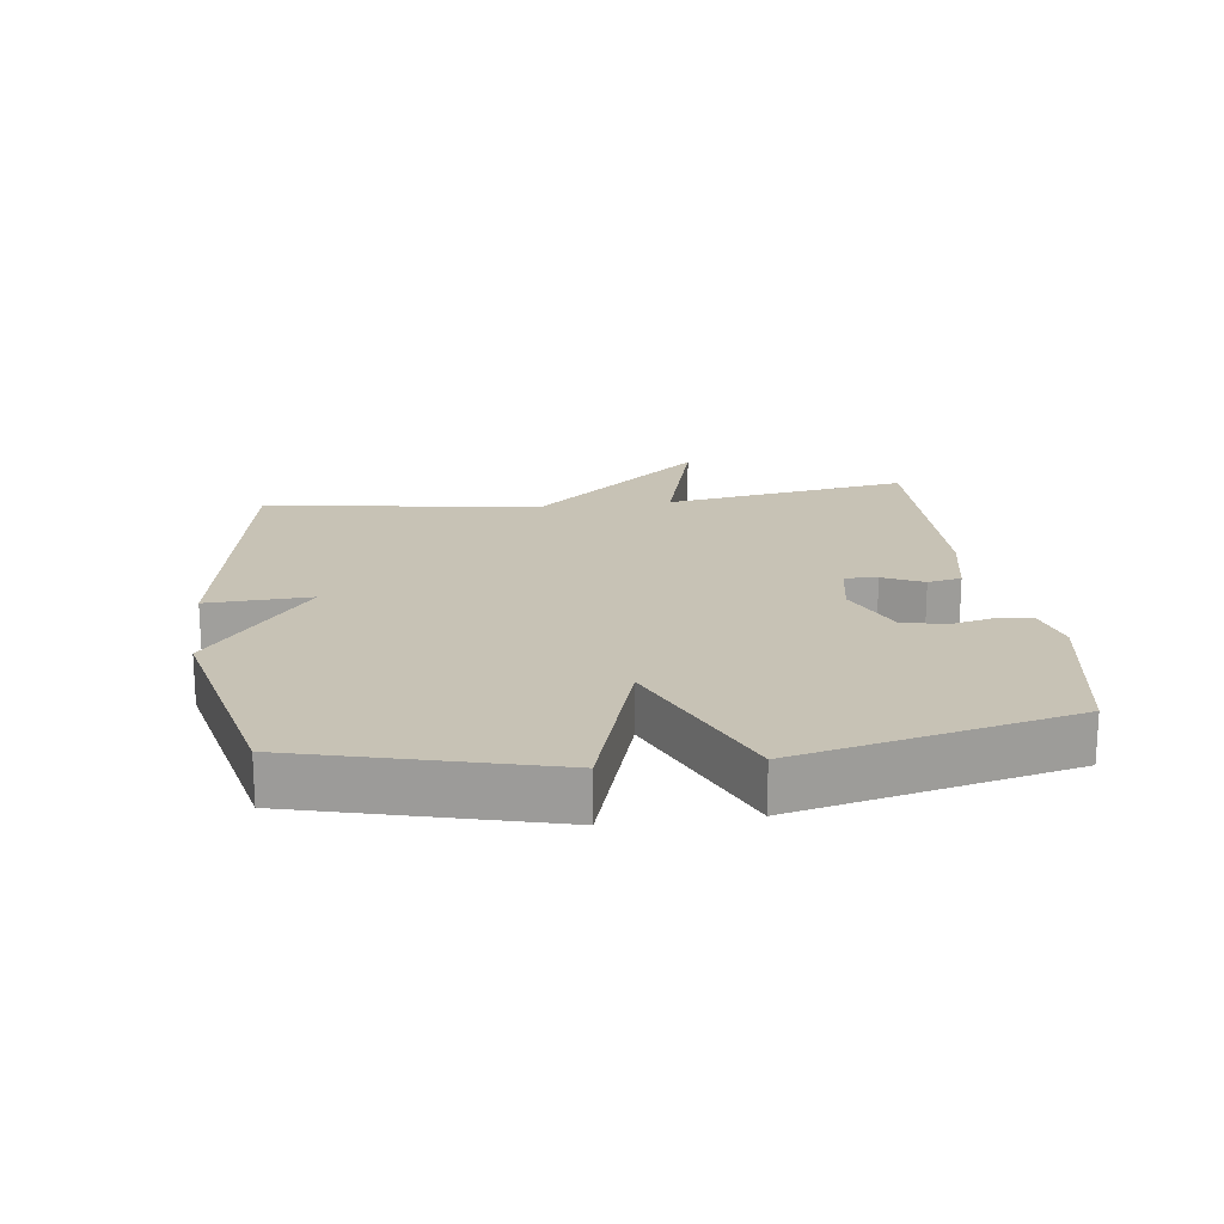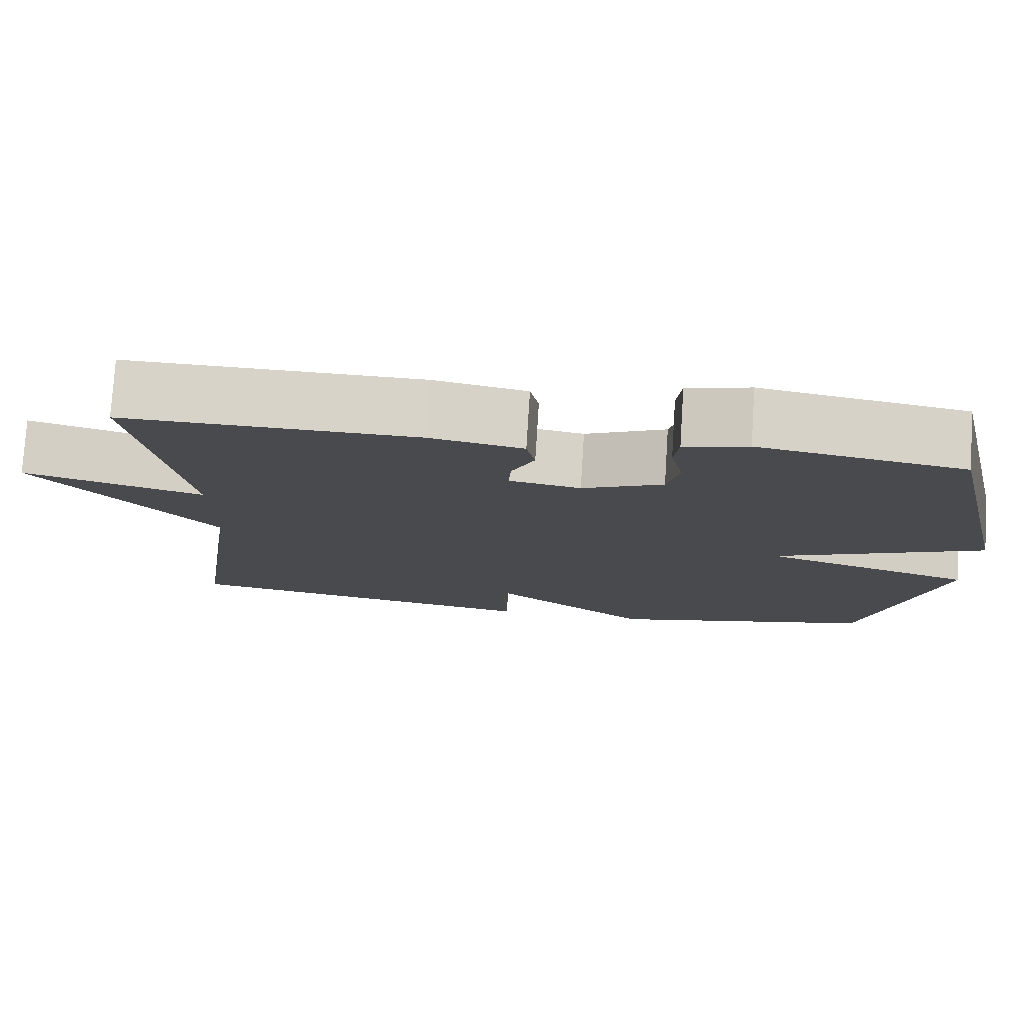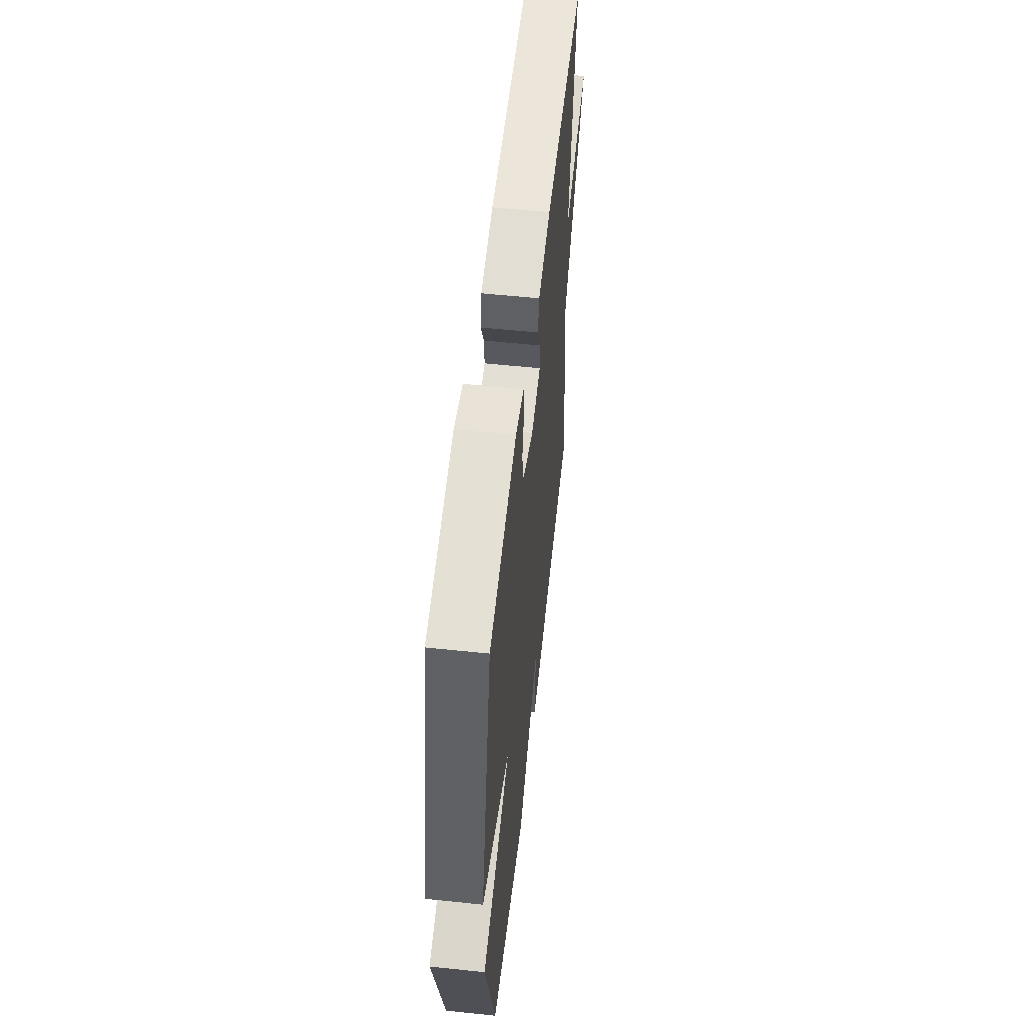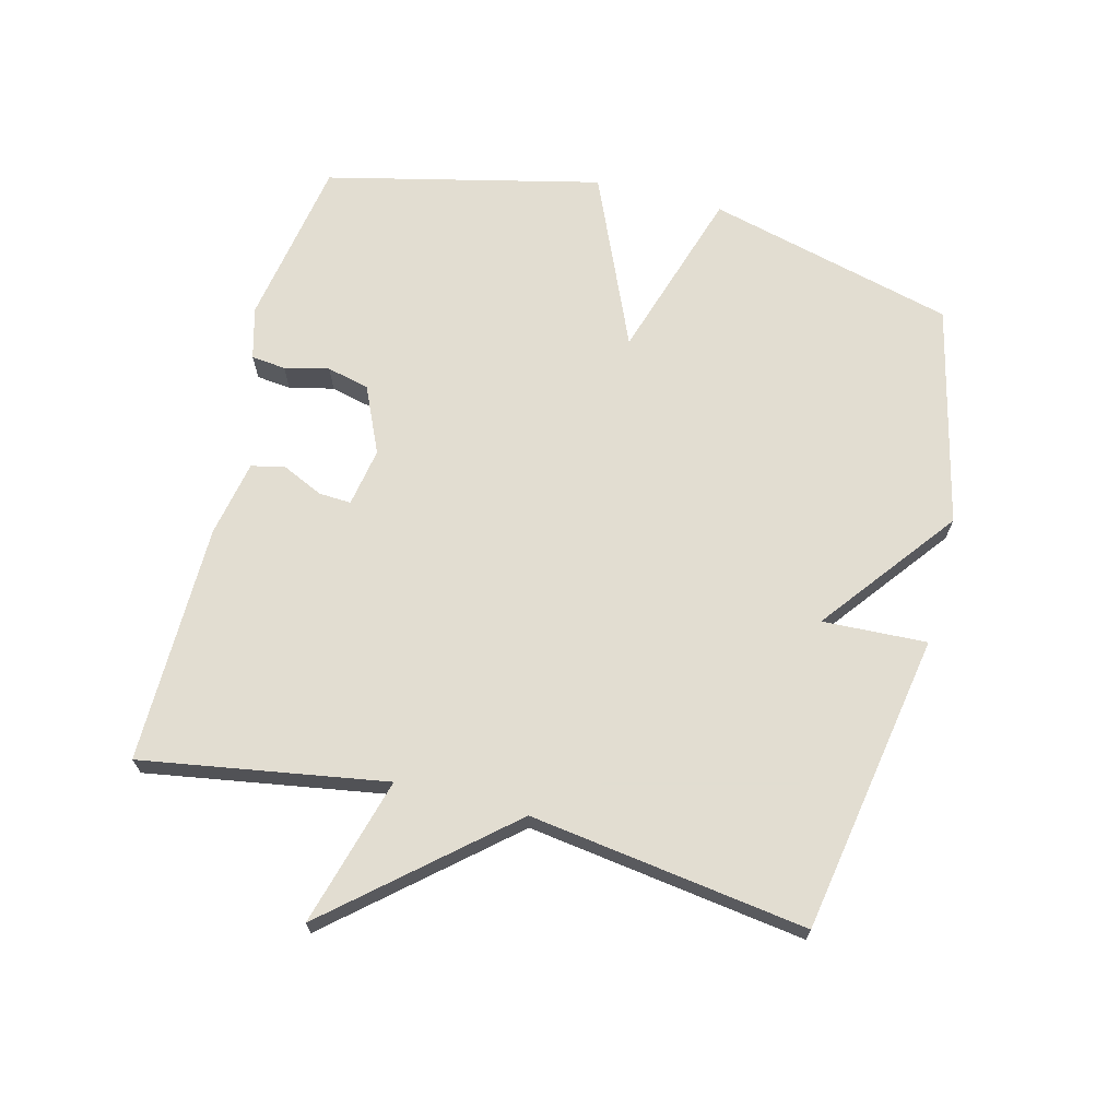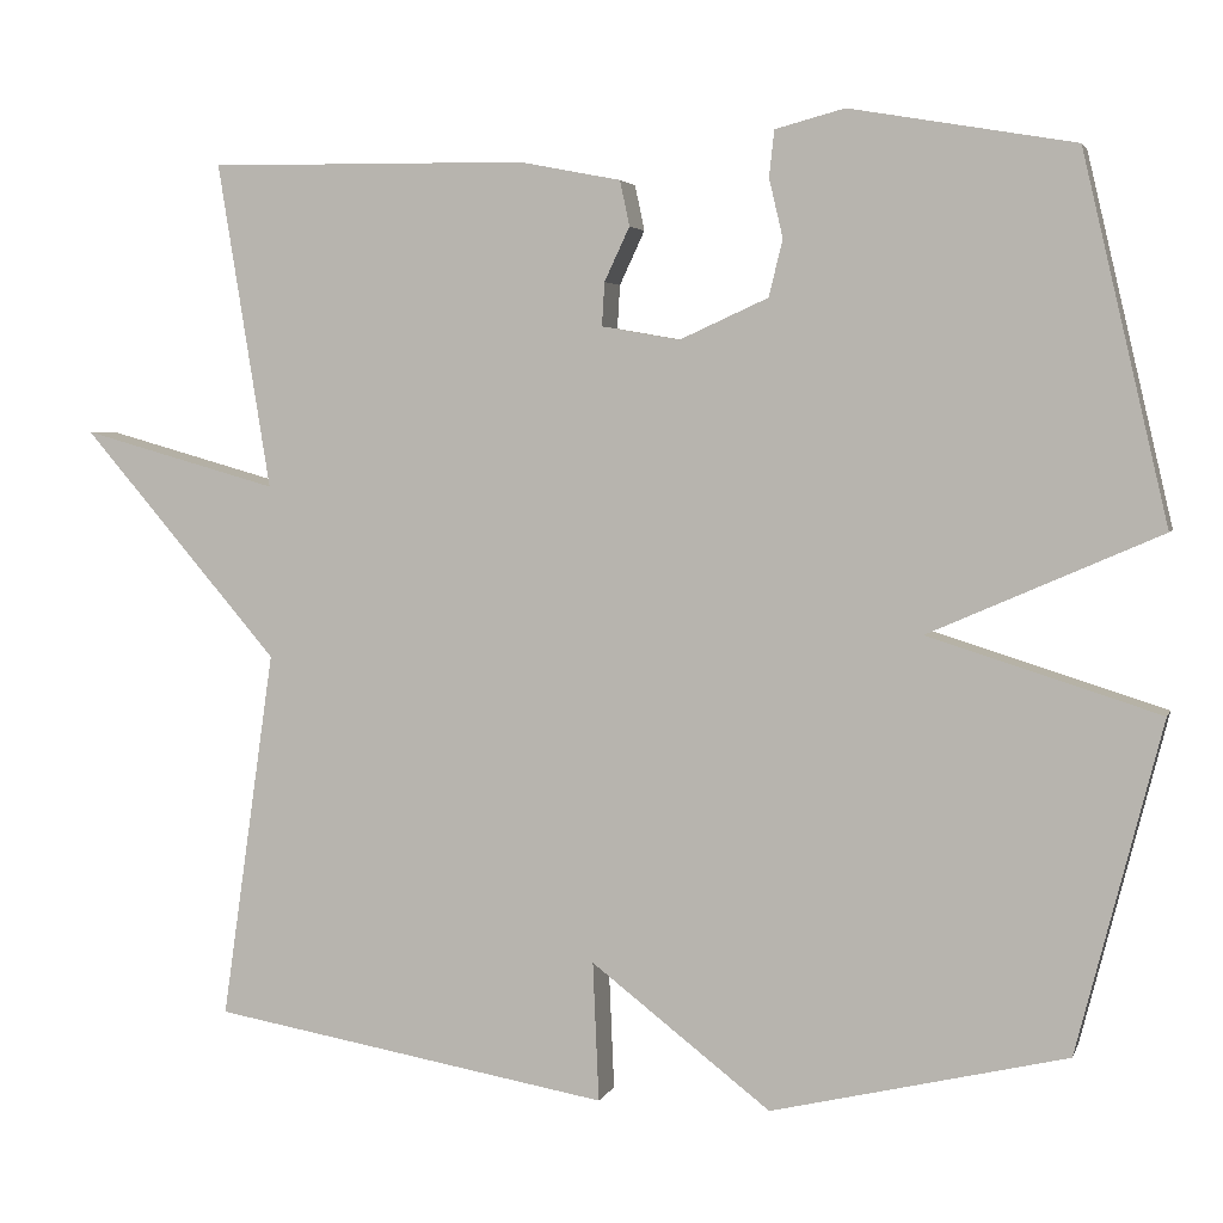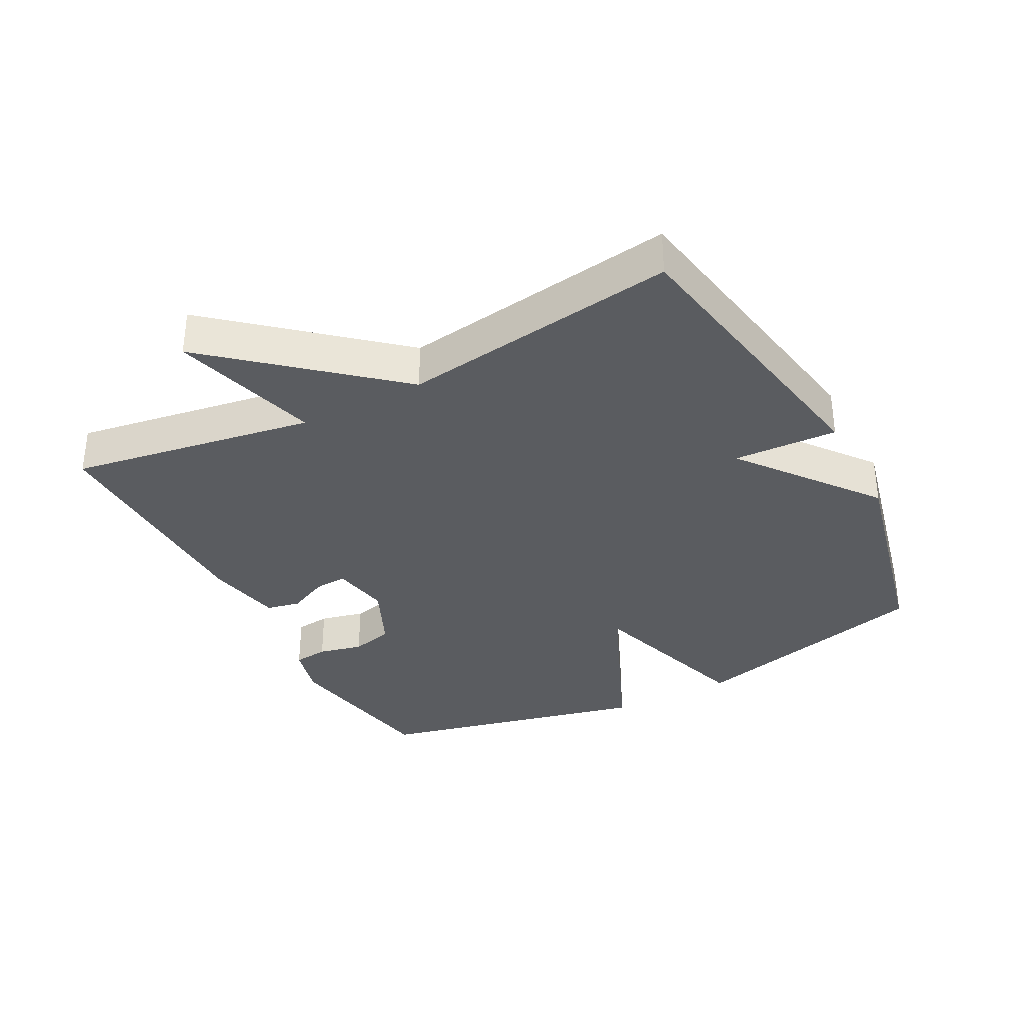
<metadata>
{"format":"obj","ext":"obj","renderer":"f3d","projection":"perspective","resolution":1024,"background":"white","views":[{"elev":19.0,"azim":-97.3,"up":"+Y"},{"elev":77.1,"azim":-176.4,"up":"+Z"},{"elev":55.8,"azim":-83.7,"up":"+Z"},{"elev":68.6,"azim":104.3,"up":"+Y"},{"elev":3.5,"azim":-165.4,"up":"+Z"},{"elev":-34.4,"azim":117.8,"up":"+Y"}]}
</metadata>
<code>
v -0.5 0.07 0.5
v -0.242 0.07 0.545
v -0.162 0.07 0.524
v -0.156 0.07 0.471
v -0.172 0.07 0.403
v -0.156 0.07 0.338
v -0.054 0.07 0.292
v 0.036 0.07 0.308
v 0.033 0.07 0.358
v 0.004 0.07 0.42
v 0.015 0.07 0.472
v 0.132 0.07 0.495
v 0.5 0.07 0.5
v 0.439 0.07 0.125
v 0.666 0.07 0.189
v 0.439 0.07 -0.075
v 0.5 0.07 -0.5
v 0.04 0.07 -0.58
v 0.047 0.07 -0.42
v -0.16 0.07 -0.58
v -0.5 0.07 -0.5
v -0.598 0.07 -0.12
v -0.332 0.07 -0.036
v -0.598 0.07 0.08
v -0.5 0 0.5
v -0.242 0 0.545
v -0.162 0 0.524
v -0.156 0 0.471
v -0.172 0 0.403
v -0.156 0 0.338
v -0.054 0 0.292
v 0.036 0 0.308
v 0.033 0 0.358
v 0.004 0 0.42
v 0.015 0 0.472
v 0.132 0 0.495
v 0.5 0 0.5
v 0.439 0 0.125
v 0.666 0 0.189
v 0.439 0 -0.075
v 0.5 0 -0.5
v 0.04 0 -0.58
v 0.047 0 -0.42
v -0.16 0 -0.58
v -0.5 0 -0.5
v -0.598 0 -0.12
v -0.332 0 -0.036
v -0.598 0 0.08
f 3 4 5
f 2 3 5
f 1 2 5
f 24 1 5
f 23 24 5
f 21 22 23
f 20 21 23
f 19 20 23
f 16 17 18 19
f 14 15 16 19
f 12 13 14
f 11 12 14
f 10 11 14
f 9 10 14
f 8 9 14
f 14 19 23
f 8 14 23
f 7 8 23
f 23 5 6
f 6 7 23
f 29 28 27
f 29 27 26
f 29 26 25
f 29 25 48
f 29 48 47
f 47 46 45
f 47 45 44
f 47 44 43
f 43 42 41 40
f 43 40 39 38
f 38 37 36
f 38 36 35
f 38 35 34
f 38 34 33
f 38 33 32
f 47 43 38
f 47 38 32
f 47 32 31
f 30 29 47
f 47 31 30
f 1 25 26 2
f 2 26 27 3
f 3 27 28 4
f 4 28 29 5
f 5 29 30 6
f 6 30 31 7
f 7 31 32 8
f 8 32 33 9
f 9 33 34 10
f 10 34 35 11
f 11 35 36 12
f 12 36 37 13
f 13 37 38 14
f 14 38 39 15
f 15 39 40 16
f 16 40 41 17
f 17 41 42 18
f 18 42 43 19
f 19 43 44 20
f 20 44 45 21
f 21 45 46 22
f 22 46 47 23
f 23 47 48 24
f 24 48 25 1

</code>
